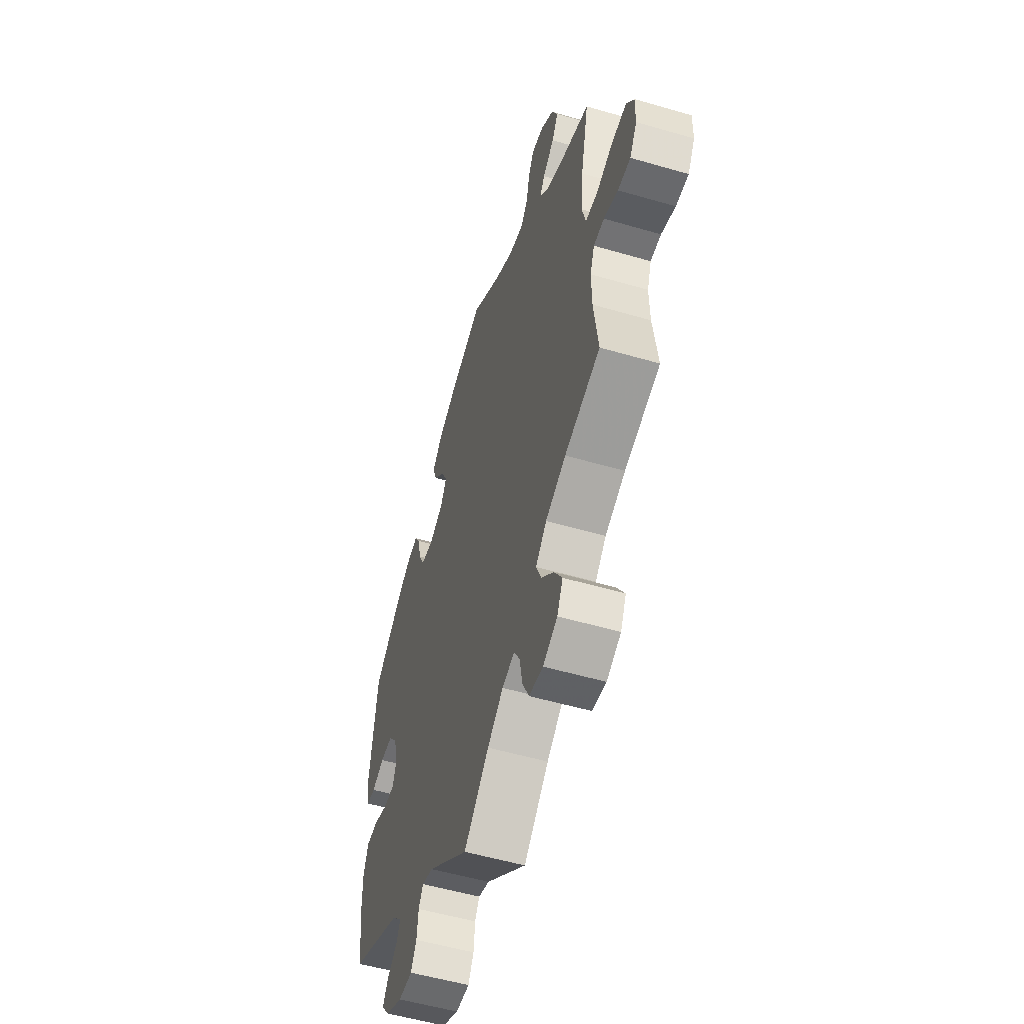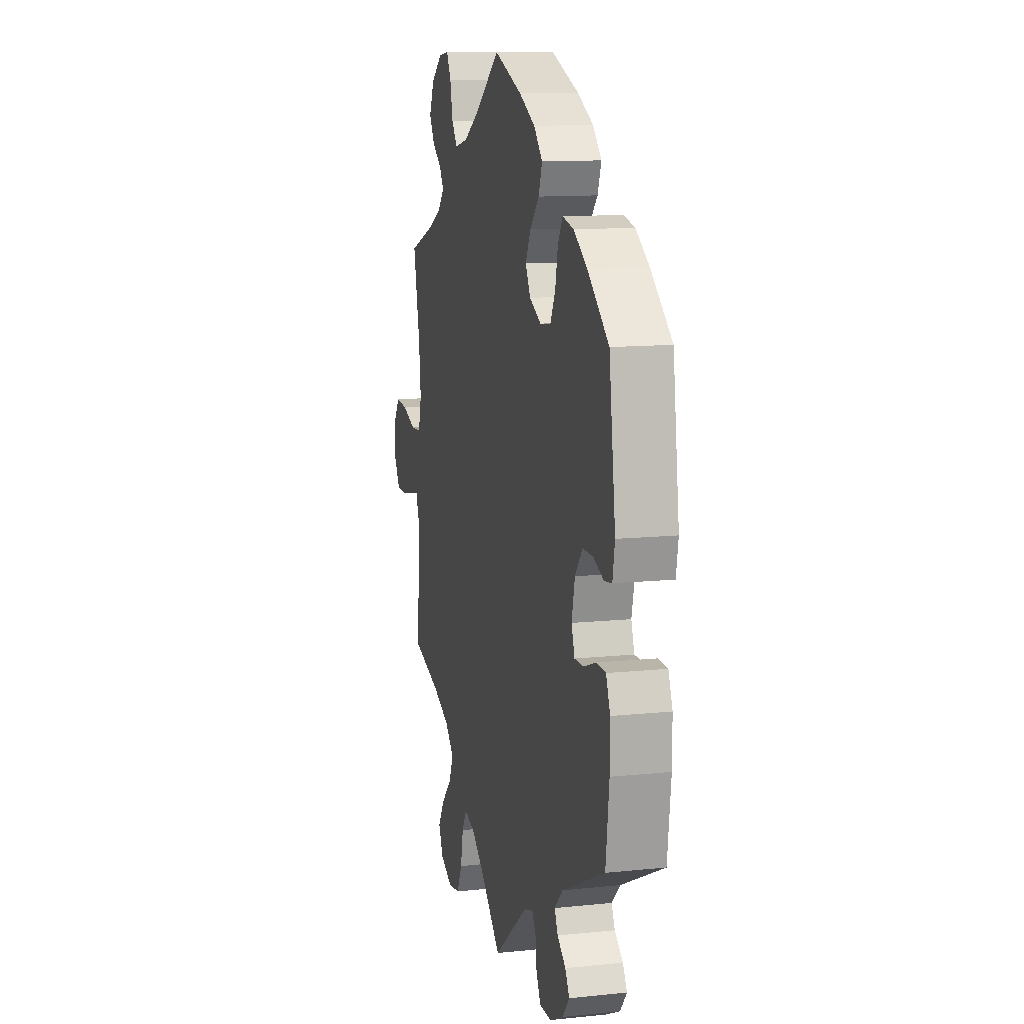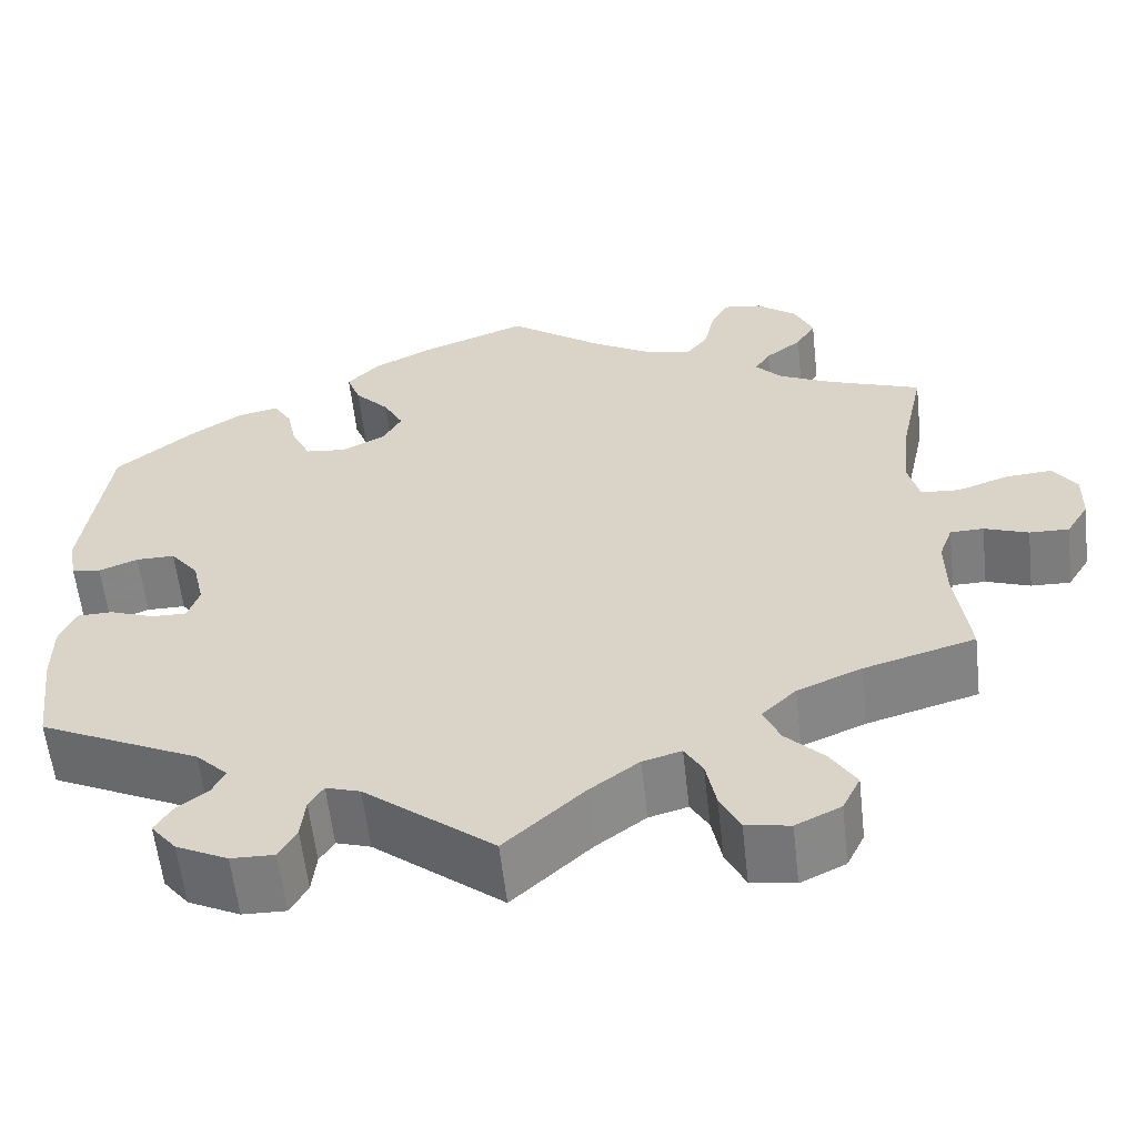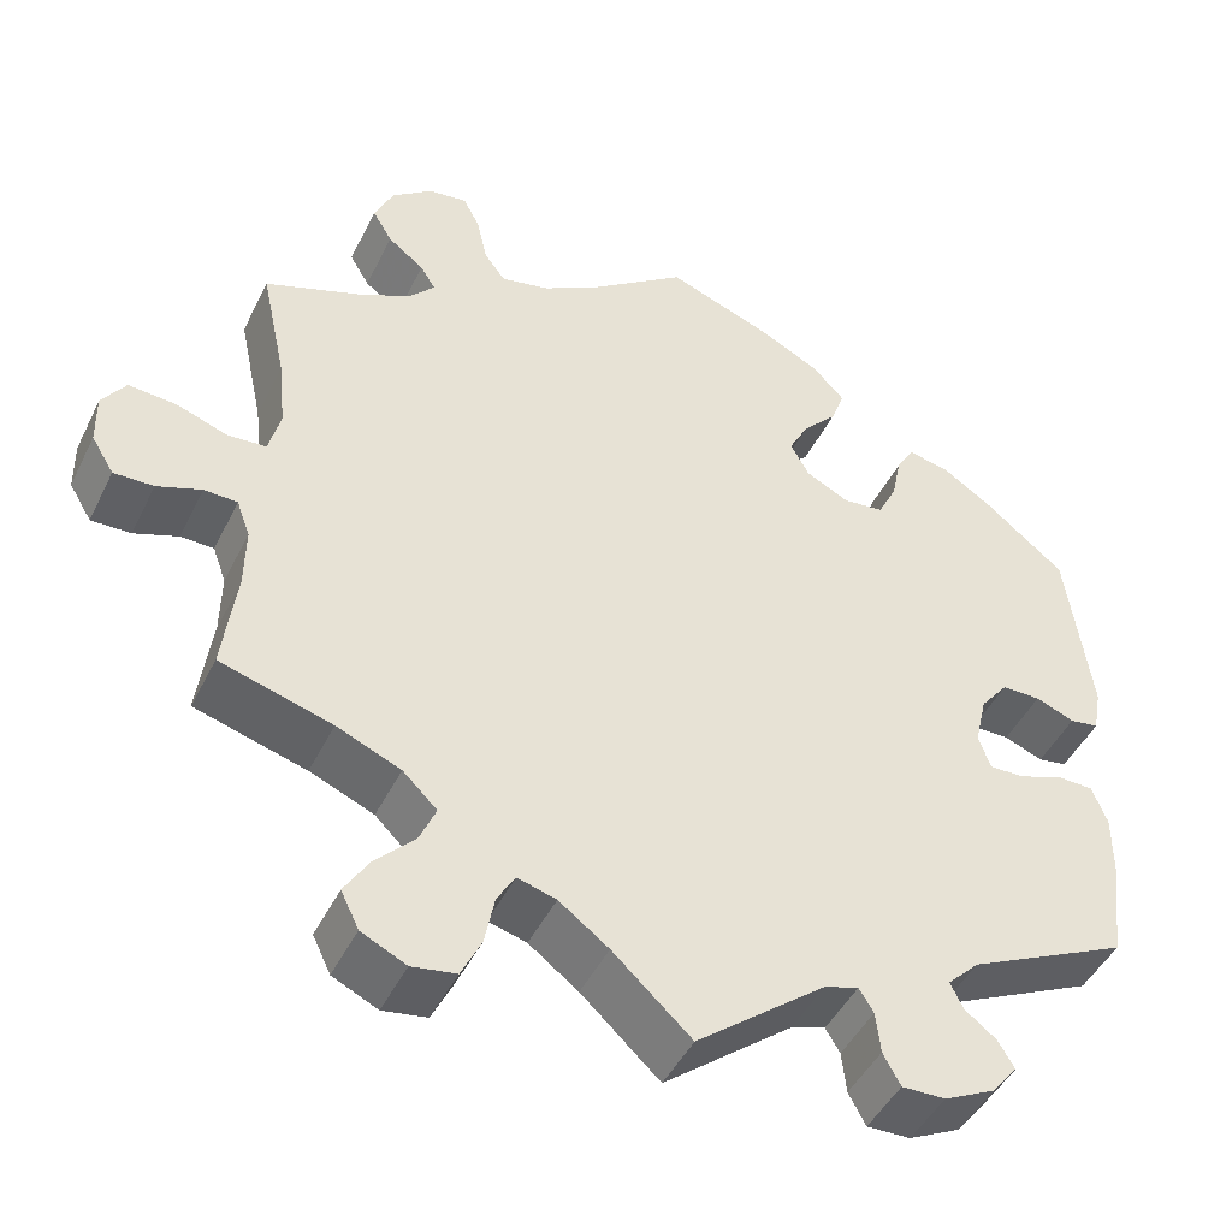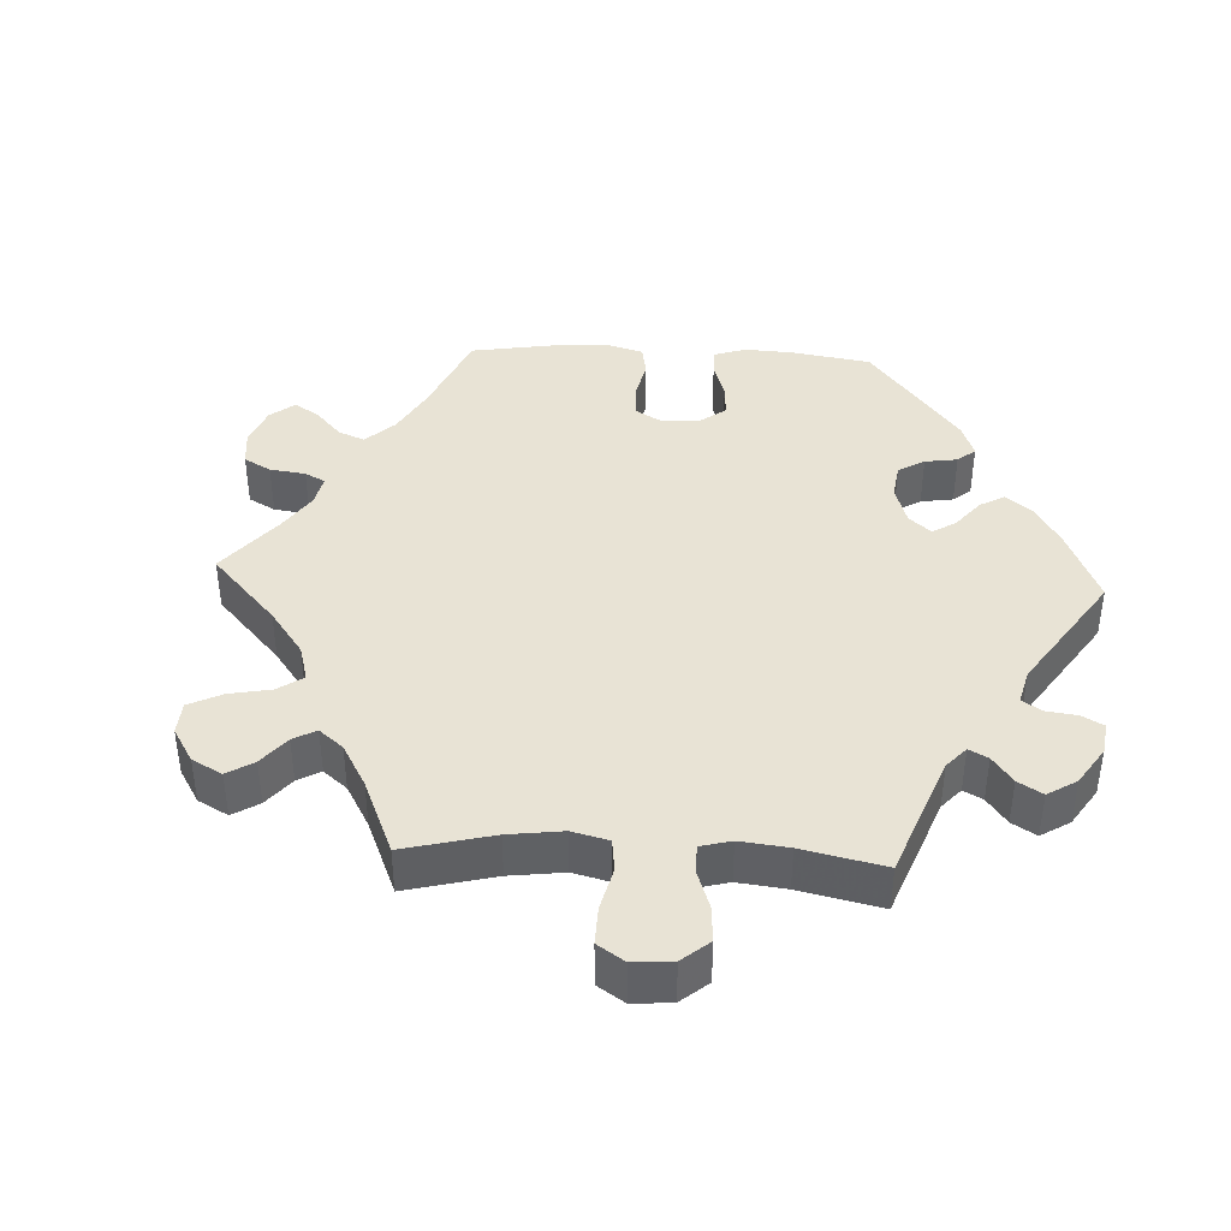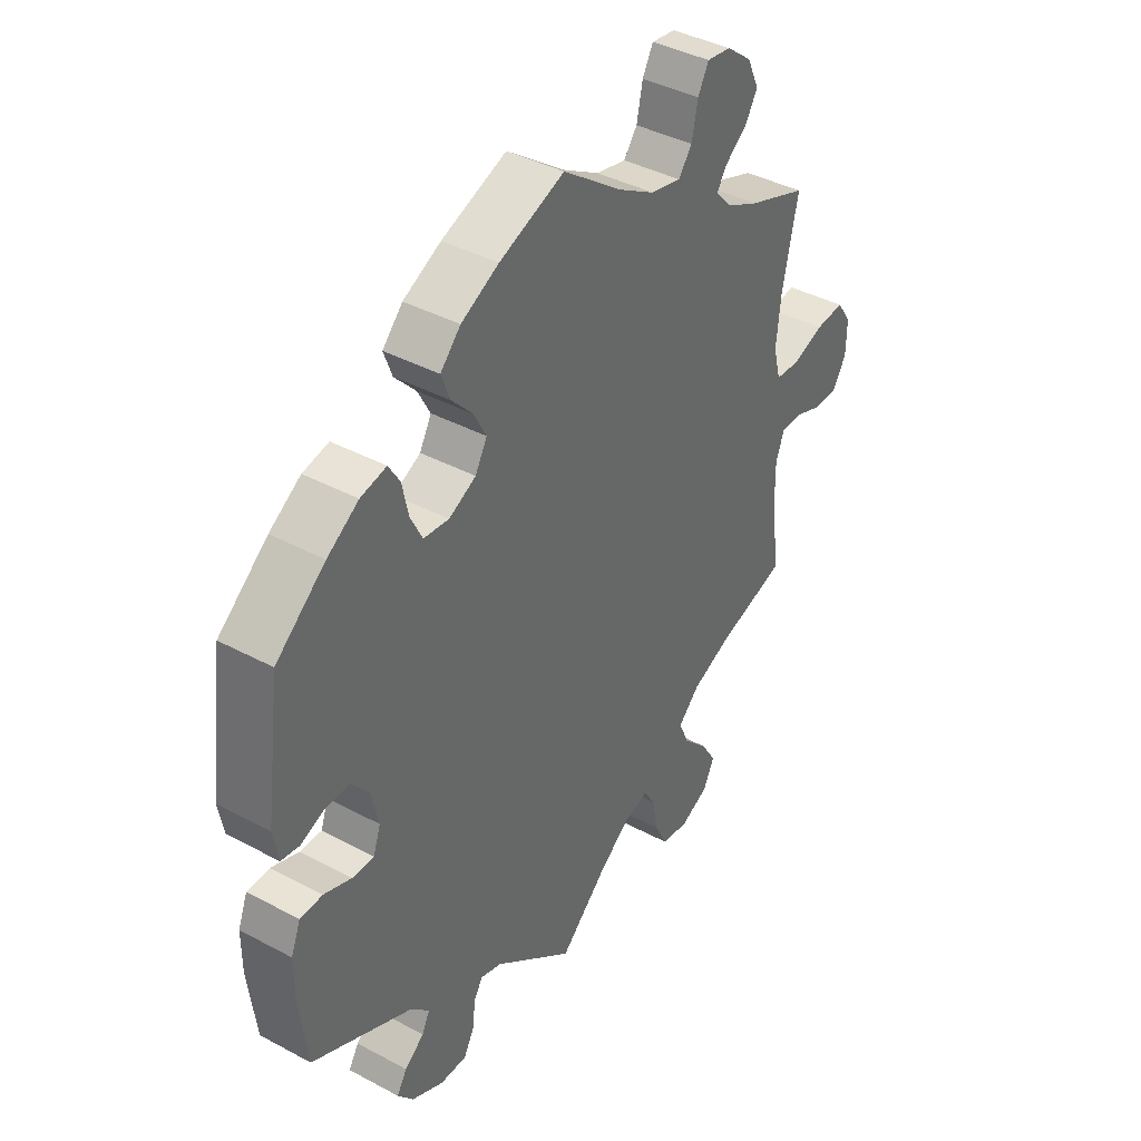
<metadata>
{"format":"obj","ext":"obj","renderer":"f3d","projection":"perspective","resolution":1024,"background":"white","views":[{"elev":-54.1,"azim":72.8,"up":"+Z"},{"elev":12.0,"azim":-103.9,"up":"+Z"},{"elev":-59.1,"azim":6.4,"up":"+Z"},{"elev":-45.9,"azim":154.8,"up":"+Z"},{"elev":41.0,"azim":152.8,"up":"+Y"},{"elev":40.2,"azim":-56.6,"up":"+Z"}]}
</metadata>
<code>
v 0.377 0.07 -0.325
v 0.306 0.07 -0.355
v 0.268 0.07 -0.392
v 0.286 0.07 -0.434
v 0.329 0.07 -0.478
v 0.357 0.07 -0.523
v 0.337 0.07 -0.564
v 0.287 0.07 -0.588
v 0.238 0.07 -0.58
v 0.216 0.07 -0.535
v 0.205 0.07 -0.479
v 0.185 0.07 -0.445
v 0.142 0.07 -0.457
v 0.087 0.07 -0.498
v 0 0.07 -0.578
v -0.143 0.07 -0.464
v -0.181 0.07 -0.452
v -0.197 0.07 -0.478
v -0.202 0.07 -0.524
v -0.221 0.07 -0.559
v -0.269 0.07 -0.558
v -0.326 0.07 -0.53
v -0.354 0.07 -0.495
v -0.336 0.07 -0.465
v -0.301 0.07 -0.438
v -0.287 0.07 -0.409
v -0.322 0.07 -0.374
v -0.5 0.07 -0.289
v -0.514 0.07 -0.175
v -0.514 0.07 -0.107
v -0.497 0.07 -0.064
v -0.457 0.07 -0.063
v -0.408 0.07 -0.081
v -0.369 0.07 -0.082
v -0.356 0.07 -0.044
v -0.369 0.07 0.013
v -0.4 0.07 0.052
v -0.443 0.07 0.052
v -0.486 0.07 0.035
v -0.518 0.07 0.04
v -0.527 0.07 0.09
v -0.5 0.07 0.289
v -0.412 0.07 0.361
v -0.356 0.07 0.398
v -0.31 0.07 0.408
v -0.29 0.07 0.375
v -0.279 0.07 0.323
v -0.258 0.07 0.281
v -0.213 0.07 0.276
v -0.165 0.07 0.3
v -0.144 0.07 0.338
v -0.166 0.07 0.38
v -0.204 0.07 0.421
v -0.219 0.07 0.462
v -0.183 0.07 0.5
v -0.116 0.07 0.534
v 0 0.07 0.578
v 0.105 0.07 0.501
v 0.17 0.07 0.463
v 0.224 0.07 0.451
v 0.248 0.07 0.483
v 0.259 0.07 0.535
v 0.278 0.07 0.571
v 0.321 0.07 0.565
v 0.366 0.07 0.53
v 0.387 0.07 0.484
v 0.365 0.07 0.447
v 0.325 0.07 0.416
v 0.308 0.07 0.389
v 0.337 0.07 0.357
v 0.395 0.07 0.329
v 0.501 0.07 0.29
v 0.473 0.07 0.16
v 0.465 0.07 0.082
v 0.478 0.07 0.031
v 0.521 0.07 0.028
v 0.578 0.07 0.048
v 0.63 0.07 0.052
v 0.656 0.07 0.014
v 0.655 0.07 -0.042
v 0.63 0.07 -0.083
v 0.586 0.07 -0.082
v 0.537 0.07 -0.064
v 0.5 0.07 -0.065
v 0.485 0.07 -0.106
v 0.486 0.07 -0.175
v 0.501 0.07 -0.289
v 0.377 0 -0.325
v 0.306 0 -0.355
v 0.268 0 -0.392
v 0.286 0 -0.434
v 0.329 0 -0.478
v 0.357 0 -0.523
v 0.337 0 -0.564
v 0.287 0 -0.588
v 0.238 0 -0.58
v 0.216 0 -0.535
v 0.205 0 -0.479
v 0.185 0 -0.445
v 0.142 0 -0.457
v 0.087 0 -0.498
v 0 0 -0.578
v -0.143 0 -0.464
v -0.181 0 -0.452
v -0.197 0 -0.478
v -0.202 0 -0.524
v -0.221 0 -0.559
v -0.269 0 -0.558
v -0.326 0 -0.53
v -0.354 0 -0.495
v -0.336 0 -0.465
v -0.301 0 -0.438
v -0.287 0 -0.409
v -0.322 0 -0.374
v -0.5 0 -0.289
v -0.514 0 -0.175
v -0.514 0 -0.107
v -0.497 0 -0.064
v -0.457 0 -0.063
v -0.408 0 -0.081
v -0.369 0 -0.082
v -0.356 0 -0.044
v -0.369 0 0.013
v -0.4 0 0.052
v -0.443 0 0.052
v -0.486 0 0.035
v -0.518 0 0.04
v -0.527 0 0.09
v -0.5 0 0.289
v -0.412 0 0.361
v -0.356 0 0.398
v -0.31 0 0.408
v -0.29 0 0.375
v -0.279 0 0.323
v -0.258 0 0.281
v -0.213 0 0.276
v -0.165 0 0.3
v -0.144 0 0.338
v -0.166 0 0.38
v -0.204 0 0.421
v -0.219 0 0.462
v -0.183 0 0.5
v -0.116 0 0.534
v 0 0 0.578
v 0.105 0 0.501
v 0.17 0 0.463
v 0.224 0 0.451
v 0.248 0 0.483
v 0.259 0 0.535
v 0.278 0 0.571
v 0.321 0 0.565
v 0.366 0 0.53
v 0.387 0 0.484
v 0.365 0 0.447
v 0.325 0 0.416
v 0.308 0 0.389
v 0.337 0 0.357
v 0.395 0 0.329
v 0.501 0 0.29
v 0.473 0 0.16
v 0.465 0 0.082
v 0.478 0 0.031
v 0.521 0 0.028
v 0.578 0 0.048
v 0.63 0 0.052
v 0.656 0 0.014
v 0.655 0 -0.042
v 0.63 0 -0.083
v 0.586 0 -0.082
v 0.537 0 -0.064
v 0.5 0 -0.065
v 0.485 0 -0.106
v 0.486 0 -0.175
v 0.501 0 -0.289
f 86 87 1
f 85 86 1 2
f 84 85 2 3
f 80 81 82 83
f 80 83 84
f 79 80 84
f 76 77 78 79
f 75 76 79 84
f 74 75 84 3
f 71 72 73
f 70 71 73 74
f 69 70 74 3
f 65 66 67 68
f 65 68 69
f 64 65 69
f 61 62 63 64
f 60 61 64 69
f 59 60 69 3
f 55 56 57 58
f 55 58 59 3
f 52 53 54 55
f 51 52 55 3
f 44 45 46 47
f 44 47 48
f 43 44 48
f 42 43 48
f 41 42 48 49
f 38 39 40 41
f 37 38 41 49
f 30 31 32 33
f 30 33 34
f 27 28 29 30
f 26 27 30 34
f 22 23 24 25
f 22 25 26
f 21 22 26
f 18 19 20 21
f 17 18 21 26
f 16 17 26 34
f 14 15 16 34
f 8 9 10 11
f 8 11 12
f 7 8 12
f 4 5 6 7
f 4 7 12
f 50 51 3 4
f 36 37 49 50
f 35 36 50 4
f 13 14 34 35
f 12 13 35
f 4 12 35
f 88 174 173
f 89 88 173 172
f 90 89 172 171
f 170 169 168 167
f 171 170 167
f 171 167 166
f 166 165 164 163
f 171 166 163 162
f 90 171 162 161
f 160 159 158
f 161 160 158 157
f 90 161 157 156
f 155 154 153 152
f 156 155 152
f 156 152 151
f 151 150 149 148
f 156 151 148 147
f 90 156 147 146
f 145 144 143 142
f 90 146 145 142
f 142 141 140 139
f 90 142 139 138
f 134 133 132 131
f 135 134 131
f 135 131 130
f 135 130 129
f 136 135 129 128
f 128 127 126 125
f 136 128 125 124
f 120 119 118 117
f 121 120 117
f 117 116 115 114
f 121 117 114 113
f 112 111 110 109
f 113 112 109
f 113 109 108
f 108 107 106 105
f 113 108 105 104
f 121 113 104 103
f 121 103 102 101
f 98 97 96 95
f 99 98 95
f 99 95 94
f 94 93 92 91
f 99 94 91
f 91 90 138 137
f 137 136 124 123
f 91 137 123 122
f 122 121 101 100
f 122 100 99
f 122 99 91
f 1 88 89 2
f 2 89 90 3
f 3 90 91 4
f 4 91 92 5
f 5 92 93 6
f 6 93 94 7
f 7 94 95 8
f 8 95 96 9
f 9 96 97 10
f 10 97 98 11
f 11 98 99 12
f 12 99 100 13
f 13 100 101 14
f 14 101 102 15
f 15 102 103 16
f 16 103 104 17
f 17 104 105 18
f 18 105 106 19
f 19 106 107 20
f 20 107 108 21
f 21 108 109 22
f 22 109 110 23
f 23 110 111 24
f 24 111 112 25
f 25 112 113 26
f 26 113 114 27
f 27 114 115 28
f 28 115 116 29
f 29 116 117 30
f 30 117 118 31
f 31 118 119 32
f 32 119 120 33
f 33 120 121 34
f 34 121 122 35
f 35 122 123 36
f 36 123 124 37
f 37 124 125 38
f 38 125 126 39
f 39 126 127 40
f 40 127 128 41
f 41 128 129 42
f 42 129 130 43
f 43 130 131 44
f 44 131 132 45
f 45 132 133 46
f 46 133 134 47
f 47 134 135 48
f 48 135 136 49
f 49 136 137 50
f 50 137 138 51
f 51 138 139 52
f 52 139 140 53
f 53 140 141 54
f 54 141 142 55
f 55 142 143 56
f 56 143 144 57
f 57 144 145 58
f 58 145 146 59
f 59 146 147 60
f 60 147 148 61
f 61 148 149 62
f 62 149 150 63
f 63 150 151 64
f 64 151 152 65
f 65 152 153 66
f 66 153 154 67
f 67 154 155 68
f 68 155 156 69
f 69 156 157 70
f 70 157 158 71
f 71 158 159 72
f 72 159 160 73
f 73 160 161 74
f 74 161 162 75
f 75 162 163 76
f 76 163 164 77
f 77 164 165 78
f 78 165 166 79
f 79 166 167 80
f 80 167 168 81
f 81 168 169 82
f 82 169 170 83
f 83 170 171 84
f 84 171 172 85
f 85 172 173 86
f 86 173 174 87
f 87 174 88 1

</code>
